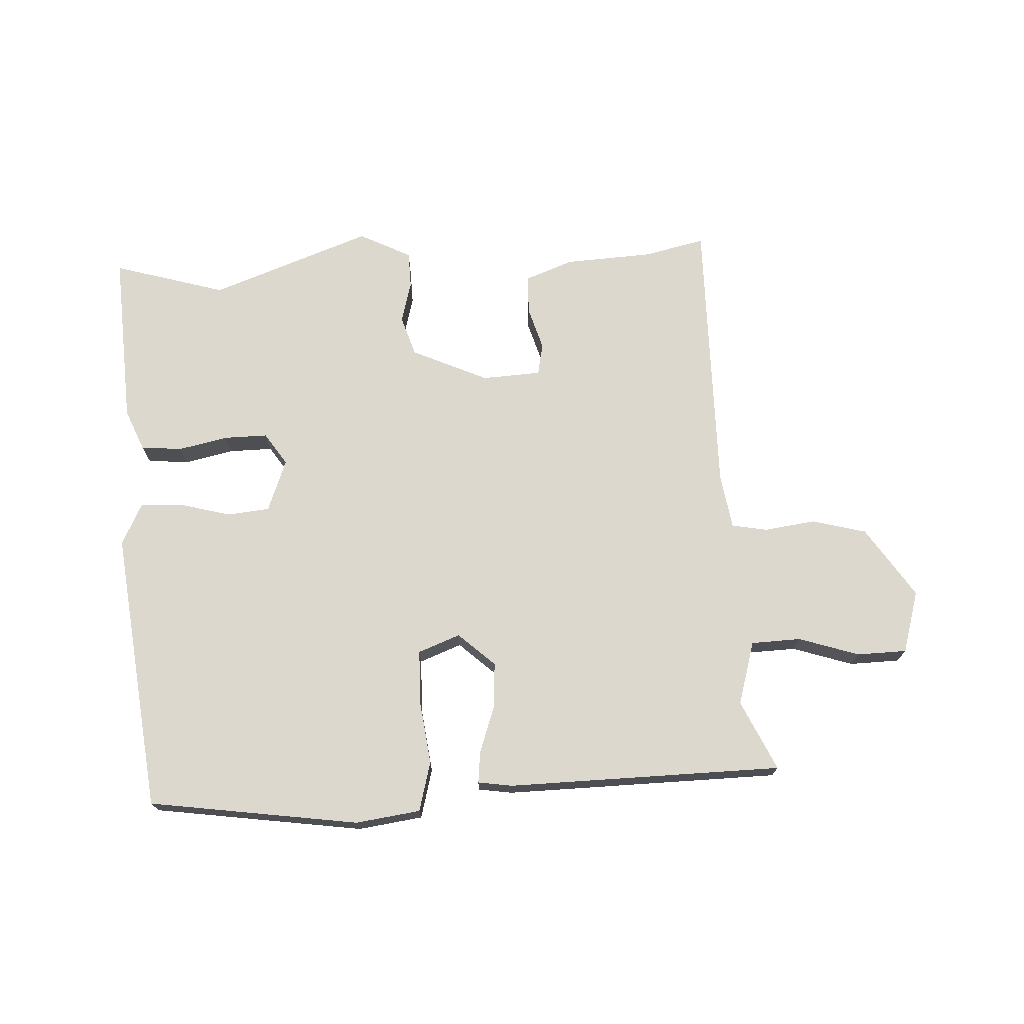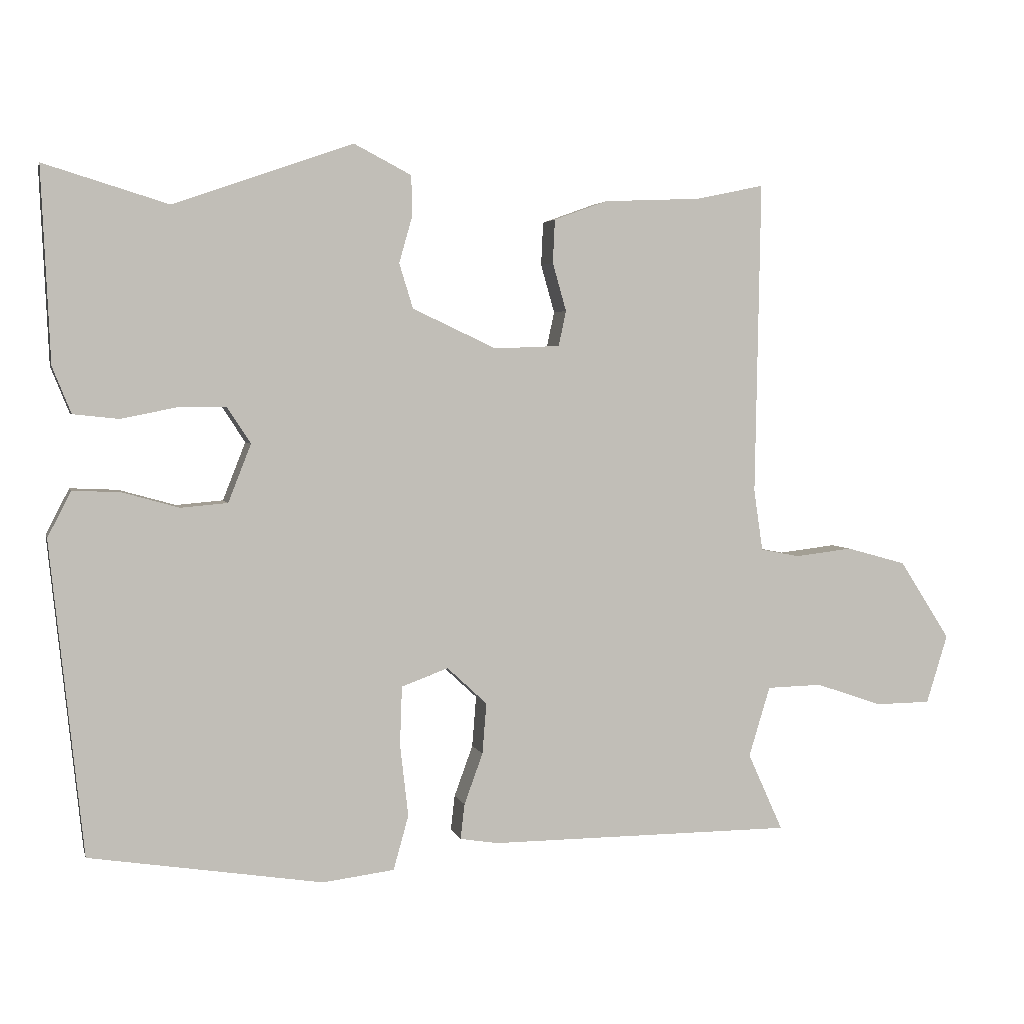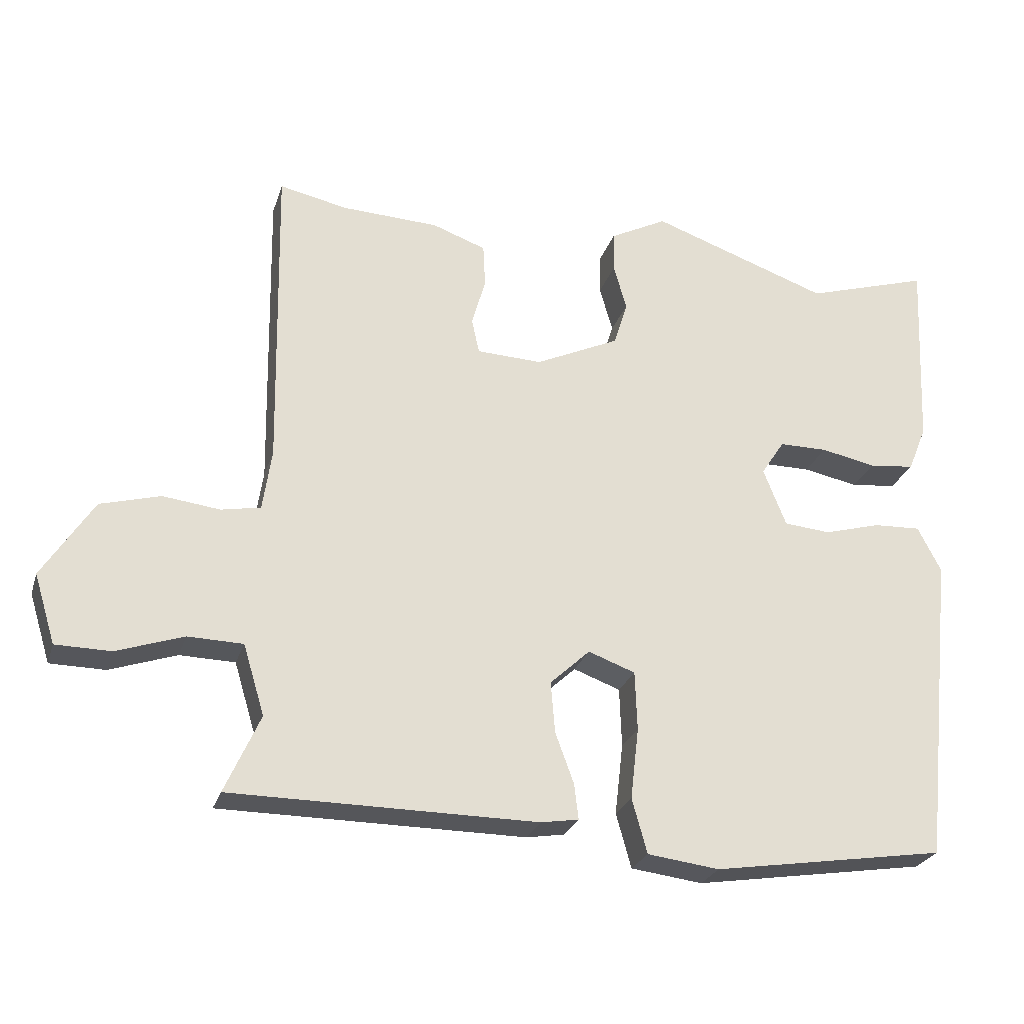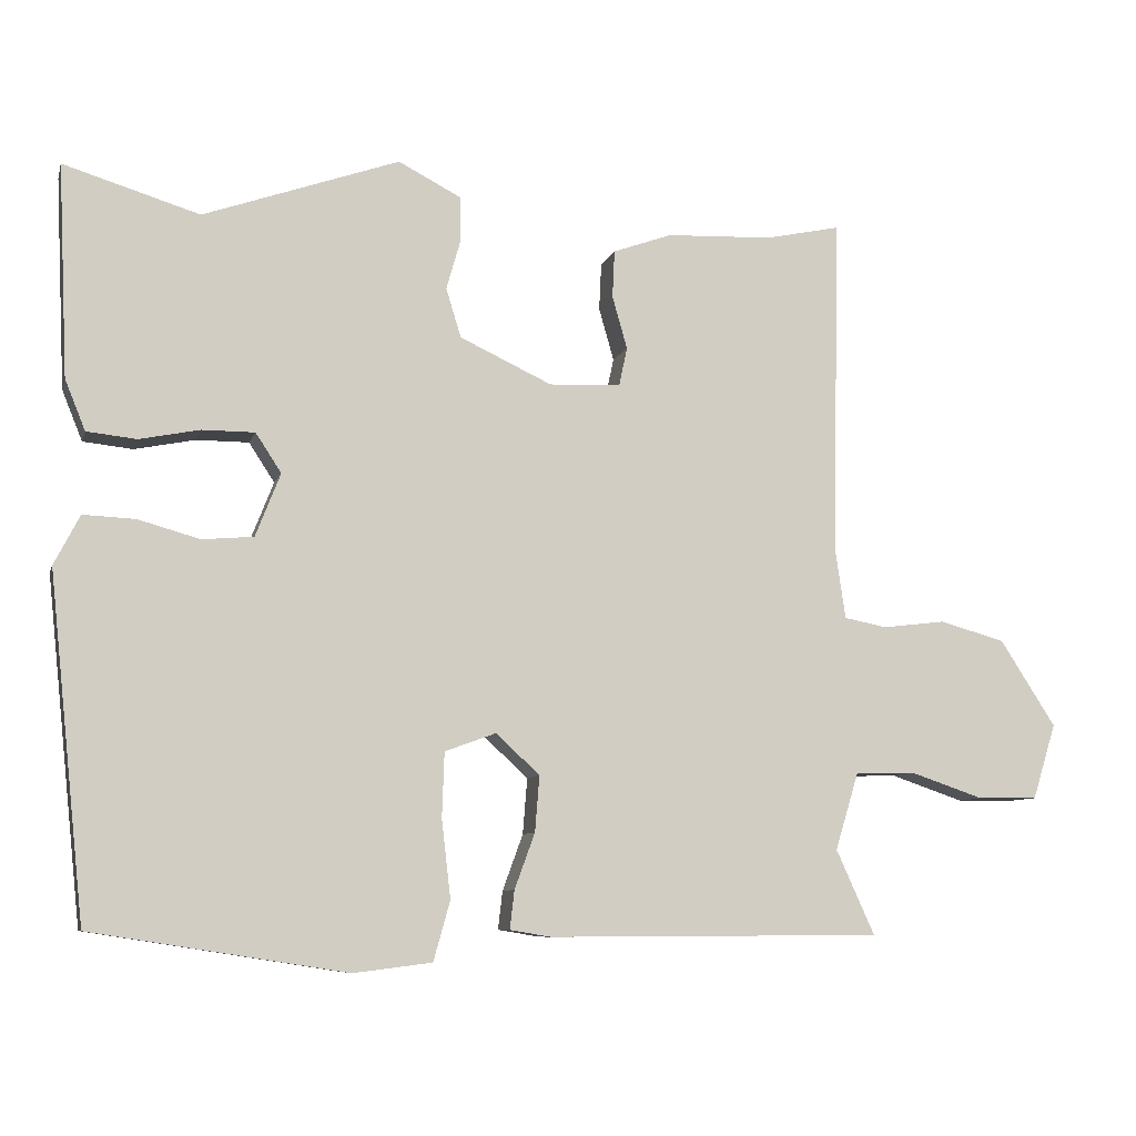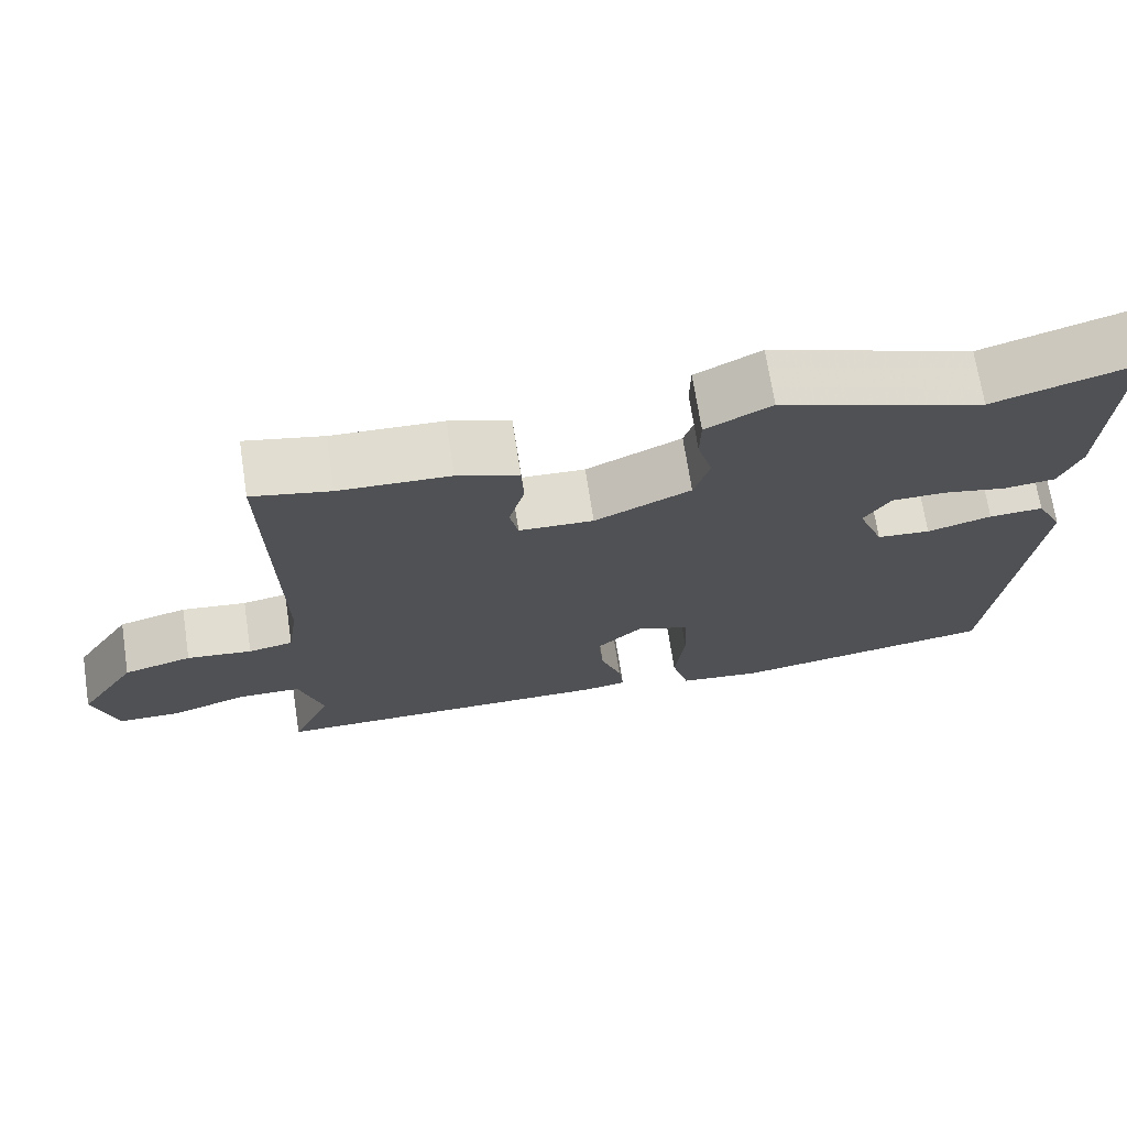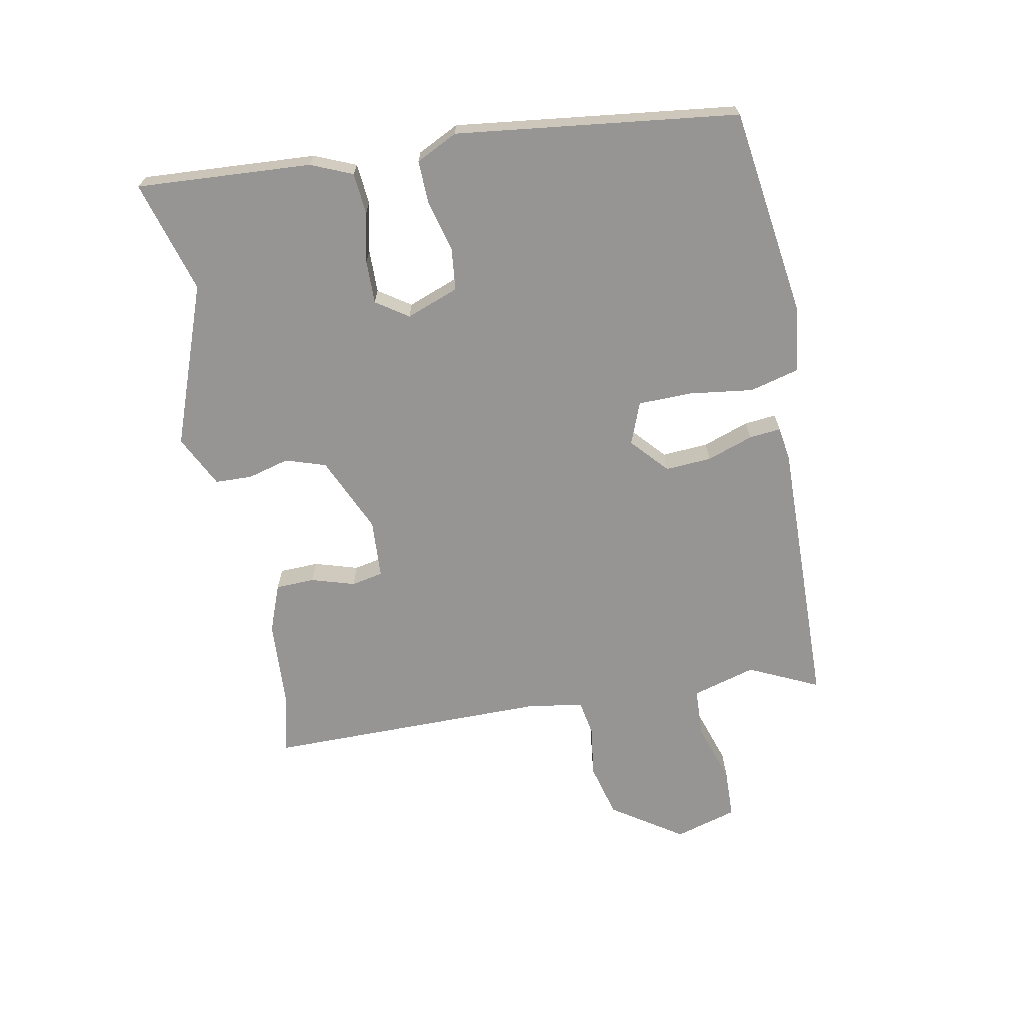
<metadata>
{"format":"obj","ext":"obj","renderer":"f3d","projection":"perspective","resolution":1024,"background":"white","views":[{"elev":72.2,"azim":176.4,"up":"+Y"},{"elev":3.5,"azim":166.6,"up":"+Z"},{"elev":-25.9,"azim":-16.0,"up":"+Z"},{"elev":-8.1,"azim":165.9,"up":"+Z"},{"elev":70.3,"azim":-8.8,"up":"+Z"},{"elev":-67.6,"azim":99.9,"up":"+Y"}]}
</metadata>
<code>
v -0.548 0.07 -0.467
v -0.497 0.07 -0.354
v -0.528 0.07 -0.252
v -0.608 0.07 -0.25
v -0.705 0.07 -0.283
v -0.785 0.07 -0.282
v -0.816 0.07 -0.182
v -0.742 0.07 -0.067
v -0.655 0.07 -0.043
v -0.572 0.07 -0.053
v -0.515 0.07 -0.042
v -0.502 0.07 0.047
v -0.51 0.07 0.502
v -0.411 0.07 0.481
v -0.27 0.07 0.475
v -0.192 0.07 0.447
v -0.189 0.07 0.384
v -0.209 0.07 0.314
v -0.198 0.07 0.263
v -0.103 0.07 0.259
v 0.019 0.07 0.316
v 0.039 0.07 0.381
v 0.02 0.07 0.448
v 0.021 0.07 0.507
v 0.104 0.07 0.55
v 0.364 0.07 0.459
v 0.544 0.07 0.514
v 0.531 0.07 0.233
v 0.504 0.07 0.166
v 0.438 0.07 0.159
v 0.358 0.07 0.175
v 0.288 0.07 0.175
v 0.254 0.07 0.123
v 0.287 0.07 0.039
v 0.355 0.07 0.033
v 0.437 0.07 0.056
v 0.506 0.07 0.059
v 0.54 0.07 -0.007
v 0.492 0.07 -0.461
v 0.154 0.07 -0.514
v 0.05 0.07 -0.501
v 0.028 0.07 -0.422
v 0.04 0.07 -0.318
v 0.037 0.07 -0.232
v -0.031 0.07 -0.207
v -0.089 0.07 -0.261
v -0.083 0.07 -0.335
v -0.056 0.07 -0.409
v -0.05 0.07 -0.46
v -0.105 0.07 -0.469
v -0.548 0 -0.467
v -0.497 0 -0.354
v -0.528 0 -0.252
v -0.608 0 -0.25
v -0.705 0 -0.283
v -0.785 0 -0.282
v -0.816 0 -0.182
v -0.742 0 -0.067
v -0.655 0 -0.043
v -0.572 0 -0.053
v -0.515 0 -0.042
v -0.502 0 0.047
v -0.51 0 0.502
v -0.411 0 0.481
v -0.27 0 0.475
v -0.192 0 0.447
v -0.189 0 0.384
v -0.209 0 0.314
v -0.198 0 0.263
v -0.103 0 0.259
v 0.019 0 0.316
v 0.039 0 0.381
v 0.02 0 0.448
v 0.021 0 0.507
v 0.104 0 0.55
v 0.364 0 0.459
v 0.544 0 0.514
v 0.531 0 0.233
v 0.504 0 0.166
v 0.438 0 0.159
v 0.358 0 0.175
v 0.288 0 0.175
v 0.254 0 0.123
v 0.287 0 0.039
v 0.355 0 0.033
v 0.437 0 0.056
v 0.506 0 0.059
v 0.54 0 -0.007
v 0.492 0 -0.461
v 0.154 0 -0.514
v 0.05 0 -0.501
v 0.028 0 -0.422
v 0.04 0 -0.318
v 0.037 0 -0.232
v -0.031 0 -0.207
v -0.089 0 -0.261
v -0.083 0 -0.335
v -0.056 0 -0.409
v -0.05 0 -0.46
v -0.105 0 -0.469
f 47 48 49 50
f 46 47 50 1
f 45 46 1 2
f 40 41 42 43
f 40 43 44
f 39 40 44
f 38 39 44
f 35 36 37 38
f 34 35 38 44
f 33 34 44 45
f 28 29 30 31
f 26 27 28 31
f 26 31 32
f 22 23 24 25
f 21 22 25 26
f 20 21 26 32
f 15 16 17 18
f 14 15 18 19
f 12 13 14 19
f 11 12 19 20
f 7 8 9 10
f 7 10 11
f 4 5 6 7
f 3 4 7 11
f 20 32 33 45
f 11 20 45
f 2 3 11 45
f 100 99 98 97
f 51 100 97 96
f 52 51 96 95
f 93 92 91 90
f 94 93 90
f 94 90 89
f 94 89 88
f 88 87 86 85
f 94 88 85 84
f 95 94 84 83
f 81 80 79 78
f 81 78 77 76
f 82 81 76
f 75 74 73 72
f 76 75 72 71
f 82 76 71 70
f 68 67 66 65
f 69 68 65 64
f 69 64 63 62
f 70 69 62 61
f 60 59 58 57
f 61 60 57
f 57 56 55 54
f 61 57 54 53
f 95 83 82 70
f 95 70 61
f 95 61 53 52
f 1 51 52 2
f 2 52 53 3
f 3 53 54 4
f 4 54 55 5
f 5 55 56 6
f 6 56 57 7
f 7 57 58 8
f 8 58 59 9
f 9 59 60 10
f 10 60 61 11
f 11 61 62 12
f 12 62 63 13
f 13 63 64 14
f 14 64 65 15
f 15 65 66 16
f 16 66 67 17
f 17 67 68 18
f 18 68 69 19
f 19 69 70 20
f 20 70 71 21
f 21 71 72 22
f 22 72 73 23
f 23 73 74 24
f 24 74 75 25
f 25 75 76 26
f 26 76 77 27
f 27 77 78 28
f 28 78 79 29
f 29 79 80 30
f 30 80 81 31
f 31 81 82 32
f 32 82 83 33
f 33 83 84 34
f 34 84 85 35
f 35 85 86 36
f 36 86 87 37
f 37 87 88 38
f 38 88 89 39
f 39 89 90 40
f 40 90 91 41
f 41 91 92 42
f 42 92 93 43
f 43 93 94 44
f 44 94 95 45
f 45 95 96 46
f 46 96 97 47
f 47 97 98 48
f 48 98 99 49
f 49 99 100 50
f 50 100 51 1

</code>
